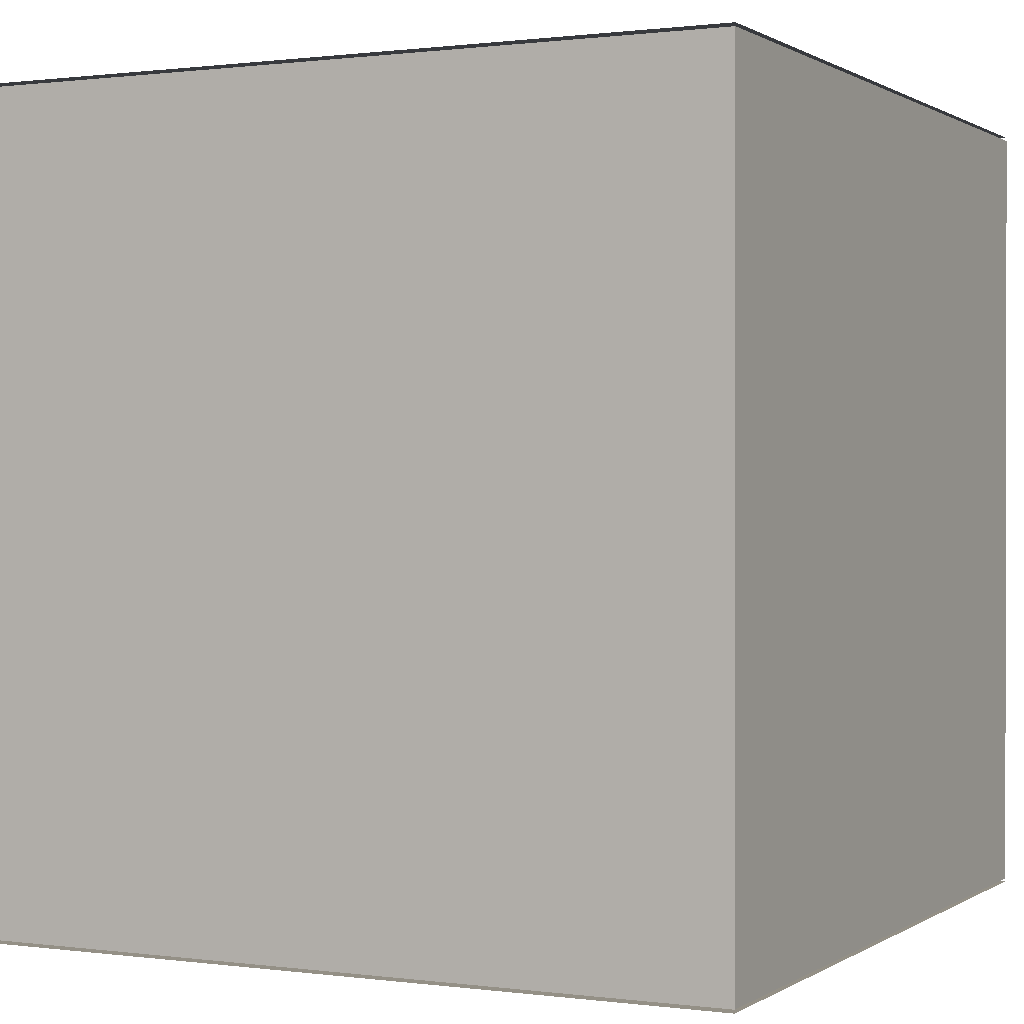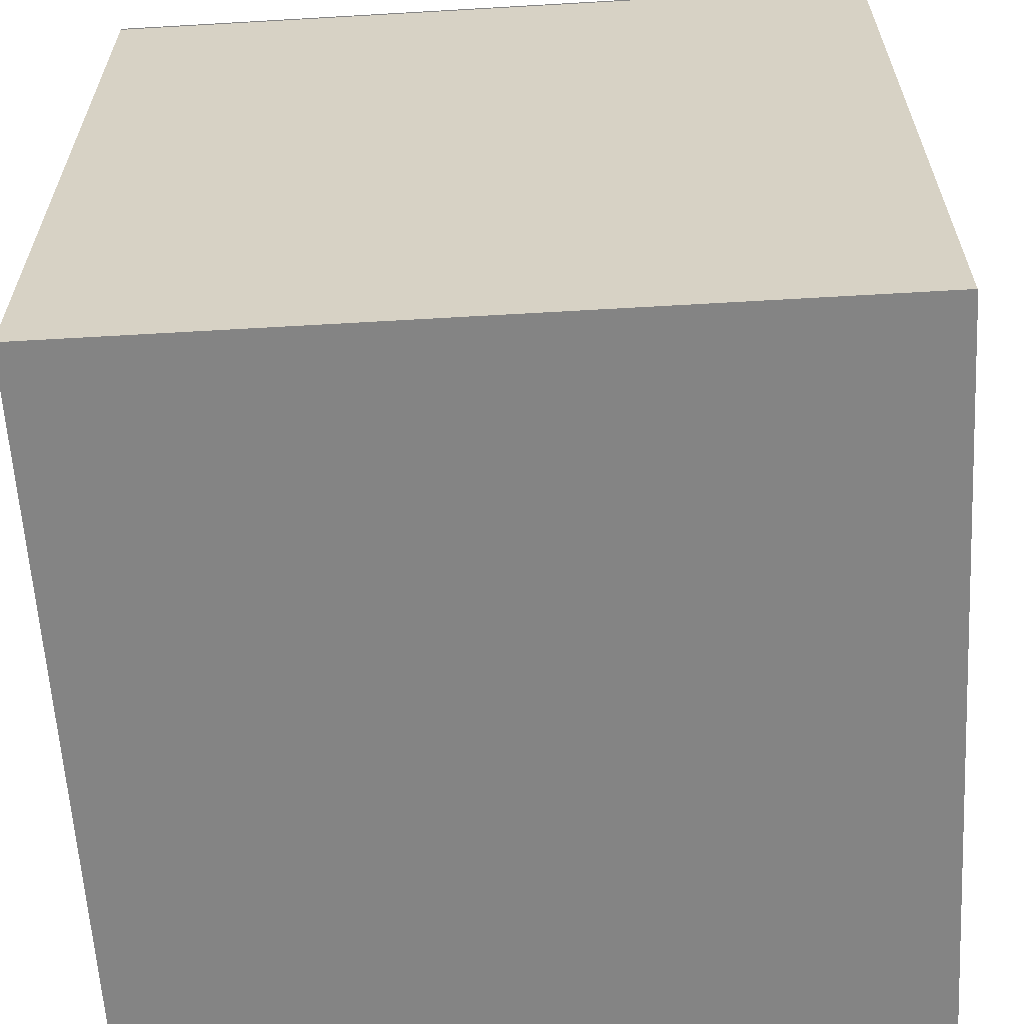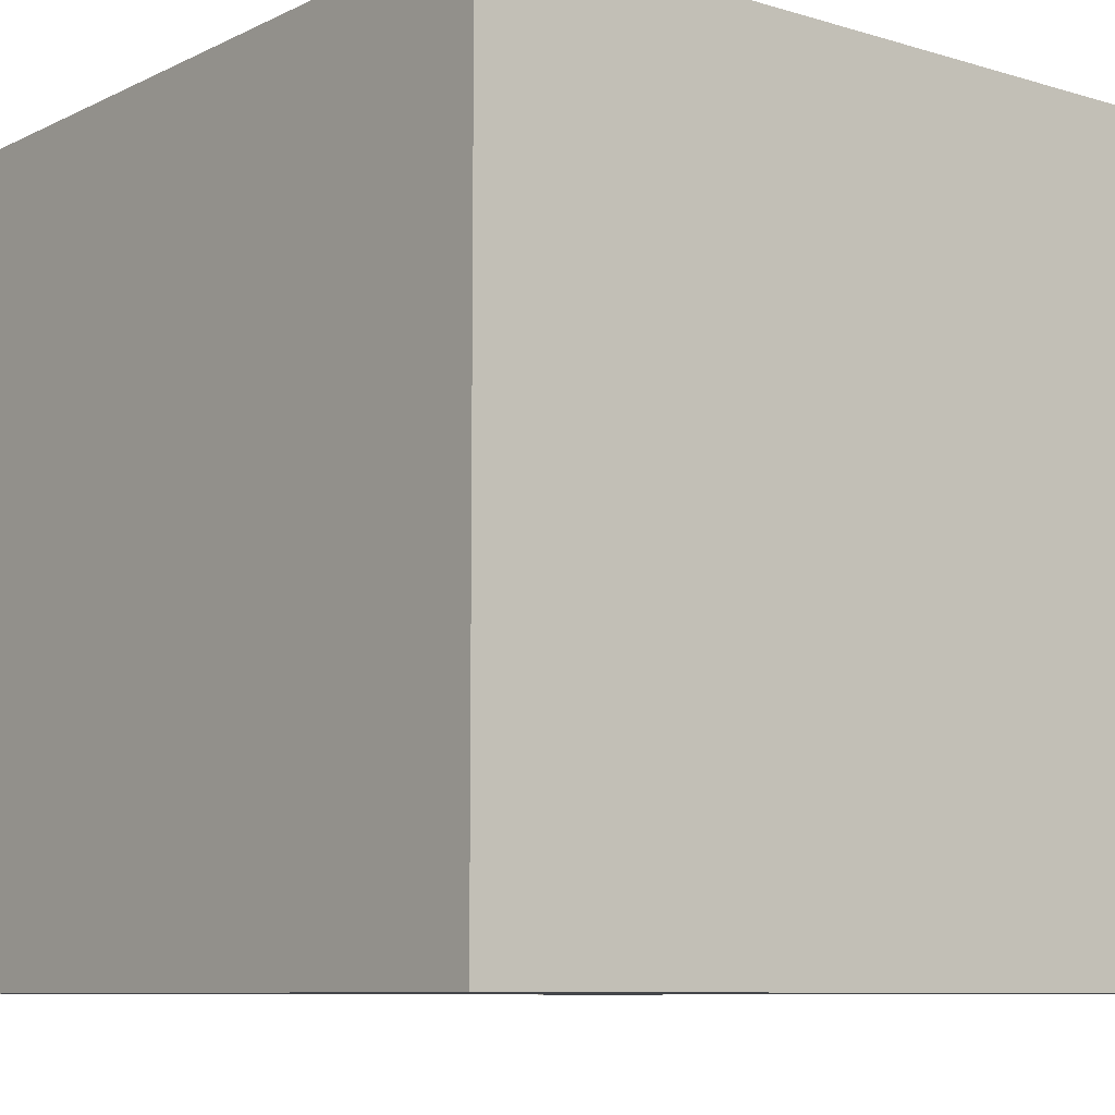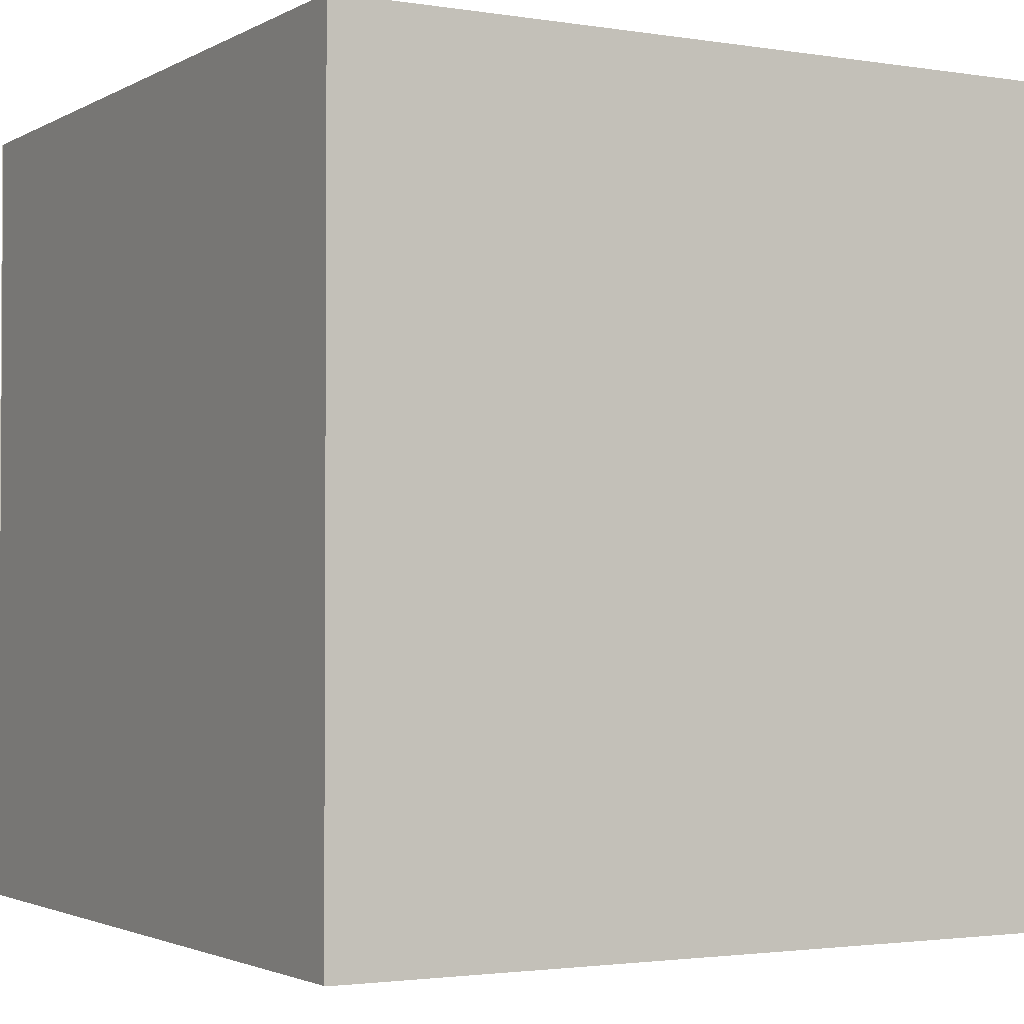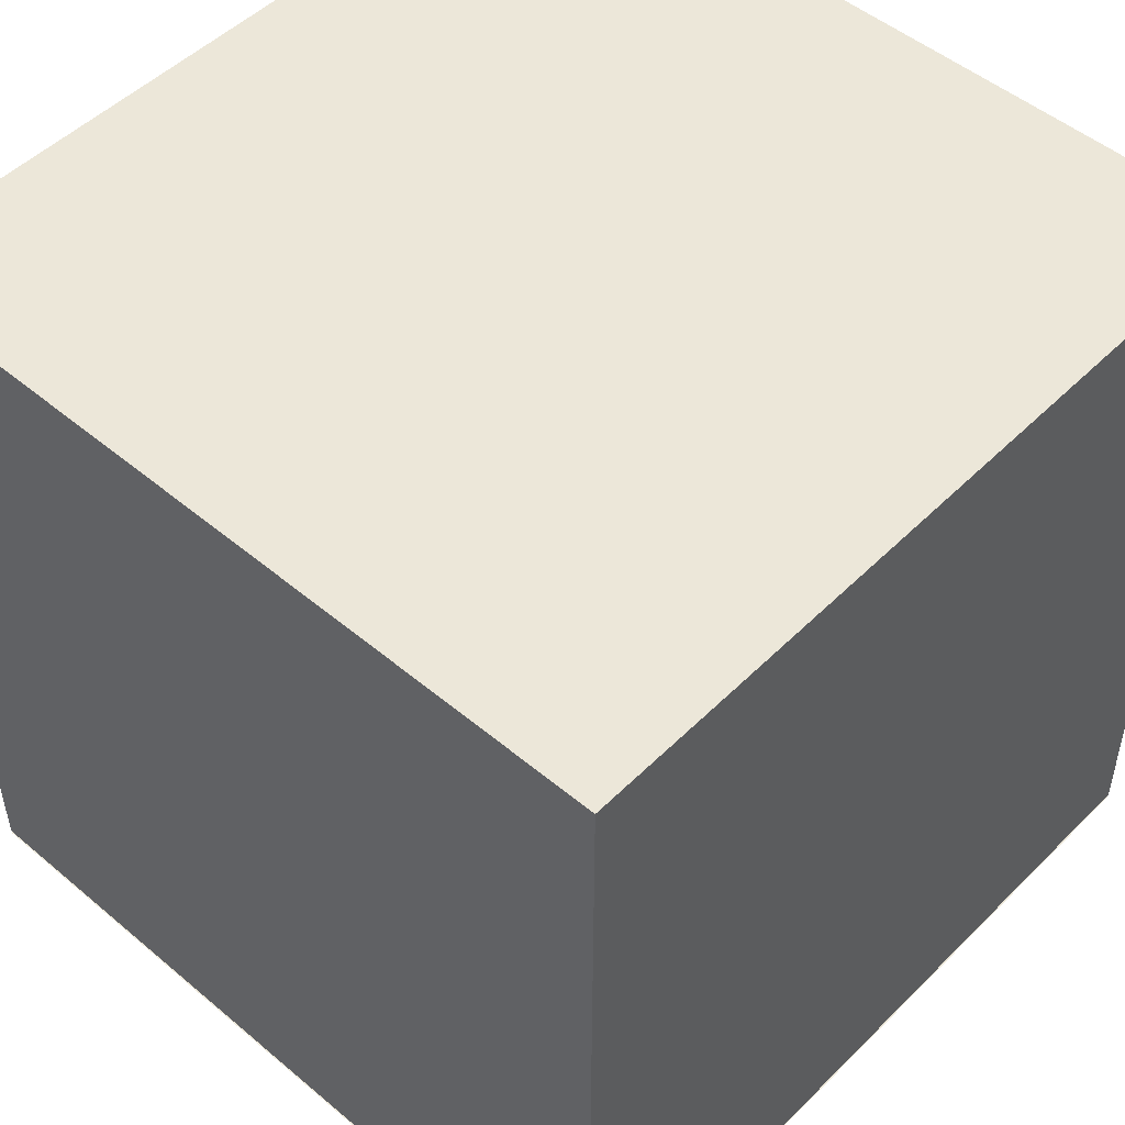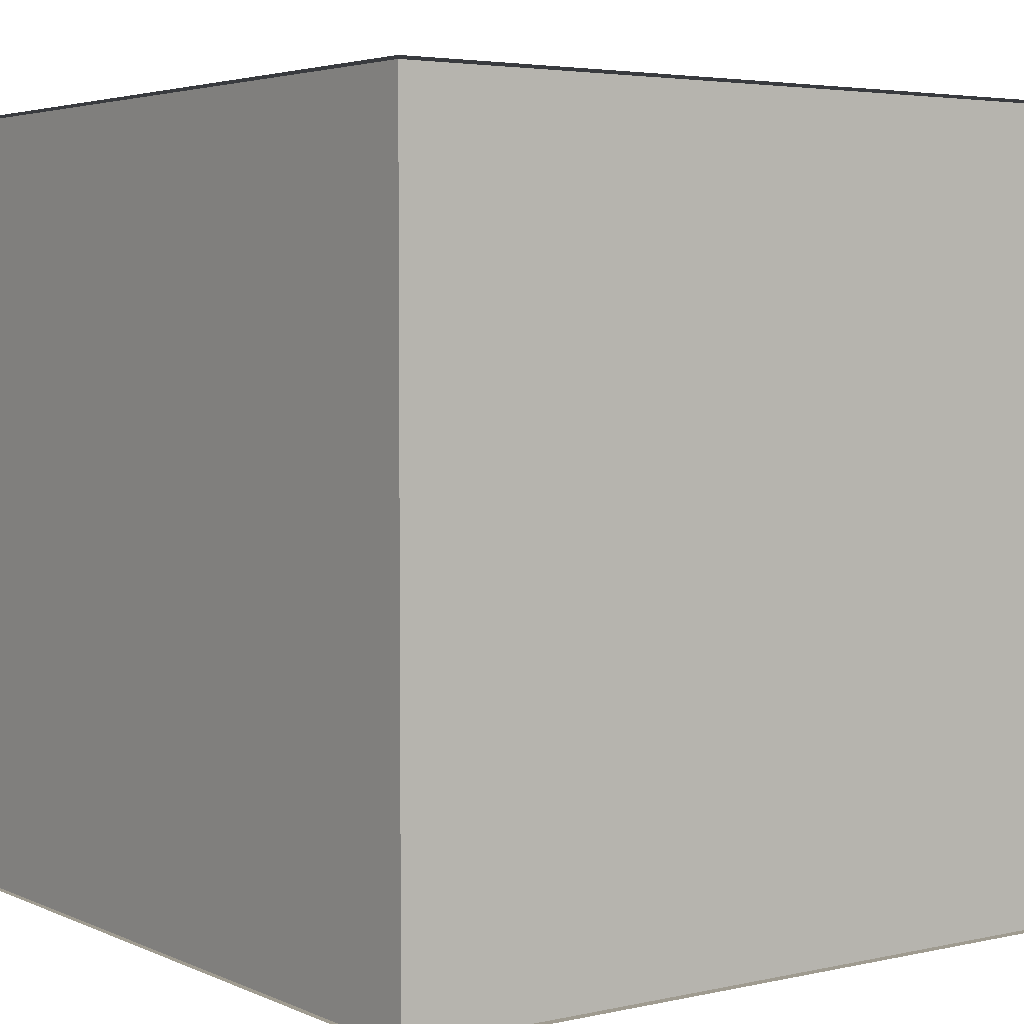
<metadata>
{"format":"obj","ext":"obj","renderer":"f3d","projection":"perspective","resolution":1024,"background":"white","views":[{"elev":0.6,"azim":-153.7,"up":"+Y"},{"elev":-61.4,"azim":3.4,"up":"+Y"},{"elev":-8.7,"azim":141.4,"up":"+Z"},{"elev":-2.2,"azim":-29.6,"up":"+Z"},{"elev":49.9,"azim":-47.3,"up":"+Y"},{"elev":4.0,"azim":-125.8,"up":"+Y"}]}
</metadata>
<code>
g Forge1
v 332.5 5 -82.5
v 332.5 5 -77.5
v 332.5 8.106e-06 -82.5
v 332.5 8.106e-06 -77.5
v 327.5 5 -77.5
v 332.5 5 -77.5
v 327.5 5 -82.5
v 332.5 5 -82.5
v 332.5 5 -77.5
v 327.5 5 -77.5
v 332.5 8.106e-06 -77.5
v 327.5 8.106e-06 -77.5
v 327.5 5 -77.5
v 327.5 5 -82.5
v 327.5 8.106e-06 -77.5
v 327.5 8.106e-06 -82.5
v 327.5 8.106e-06 -82.5
v 332.5 8.106e-06 -82.5
v 327.5 8.106e-06 -77.5
v 332.5 8.106e-06 -77.5
v 327.5 5 -82.5
v 332.5 5 -82.5
v 327.5 8.106e-06 -82.5
v 332.5 8.106e-06 -82.5
f 1 2 3
f 3 2 4
f 5 6 7
f 7 6 8
f 9 10 11
f 11 10 12
f 13 14 15
f 15 14 16
f 17 18 19
f 19 18 20
f 21 22 23
f 23 22 24
g Forge2
v 327.5 5.02 -77.5
v 332.5 5.02 -77.5
v 327.5 5.02 -82.5
v 332.5 5.02 -82.5
f 25 26 27
f 27 26 28
g Forge3
v 332.5 -0.01999 -77.5
v 327.5 -0.01999 -77.5
v 332.5 -0.01999 -82.5
v 327.5 -0.01999 -82.5
f 29 30 31
f 31 30 32

</code>
